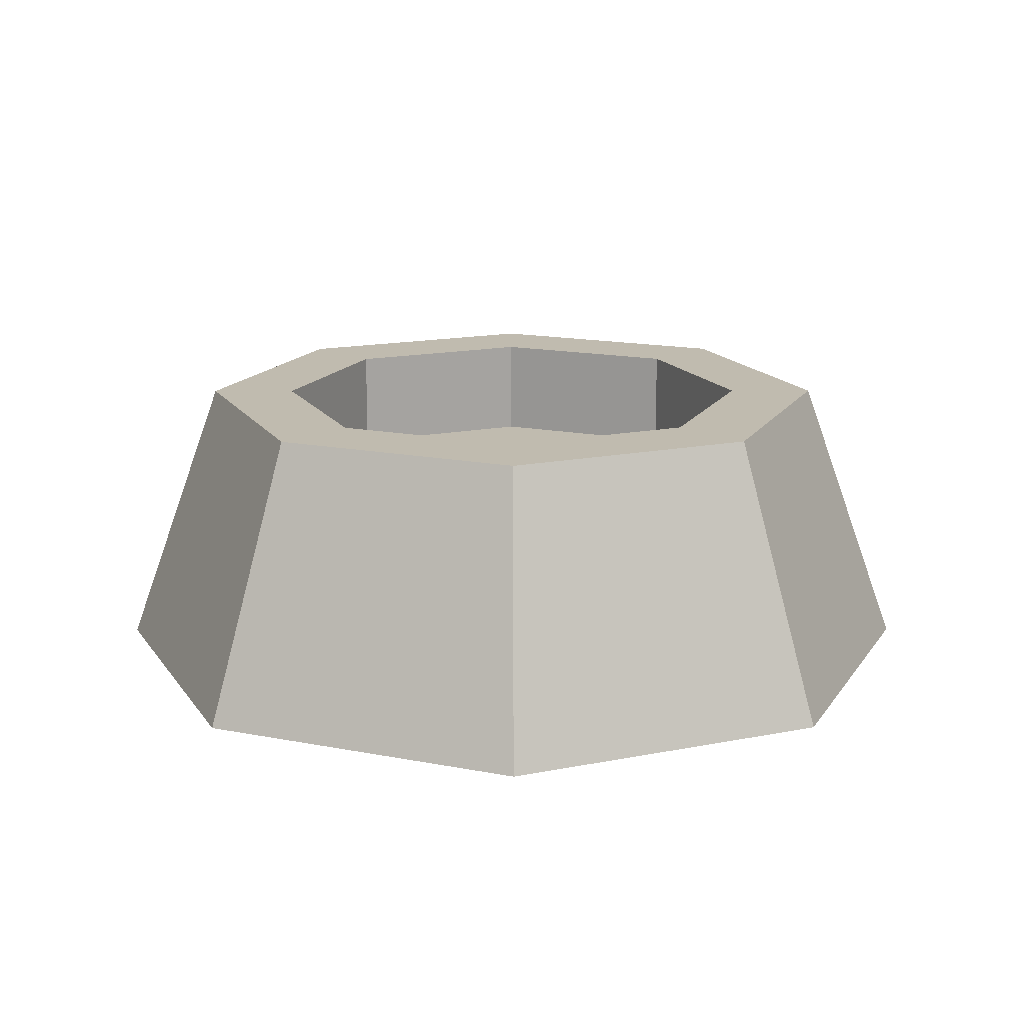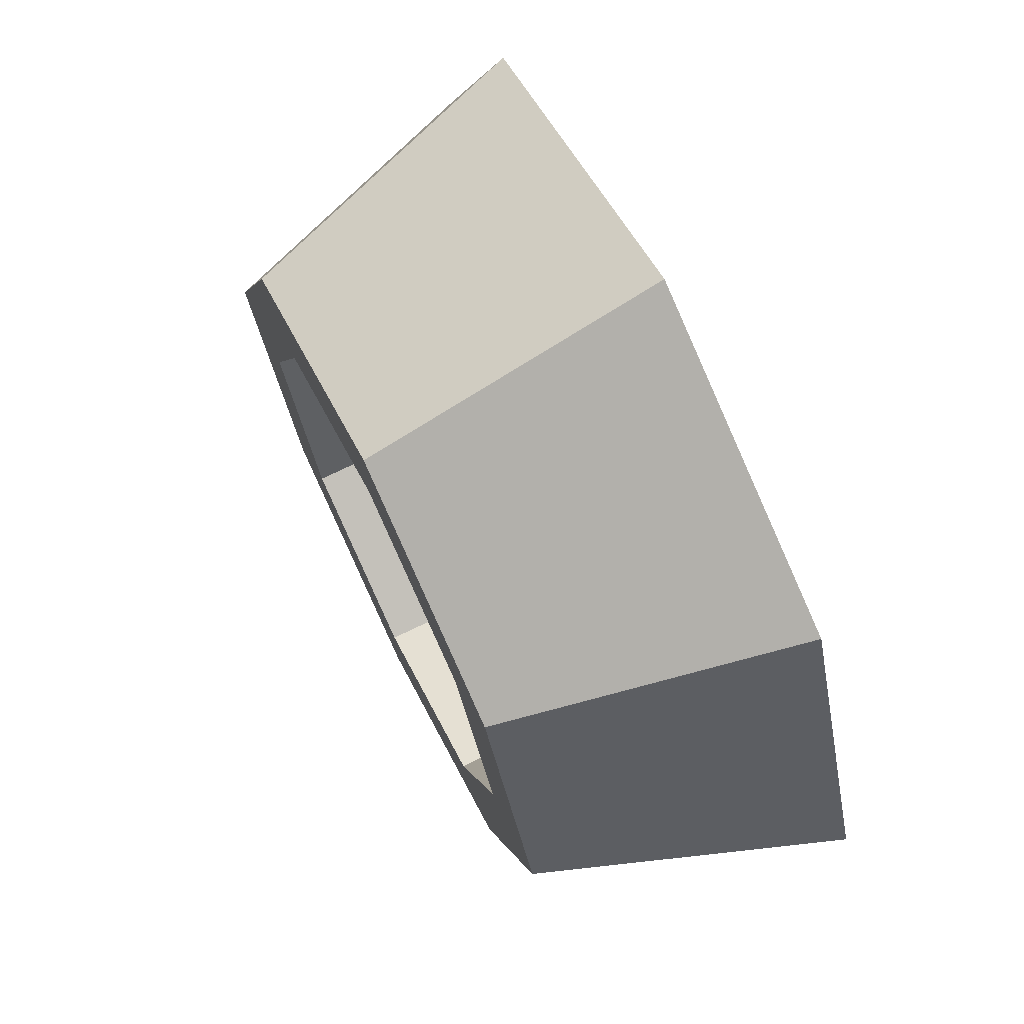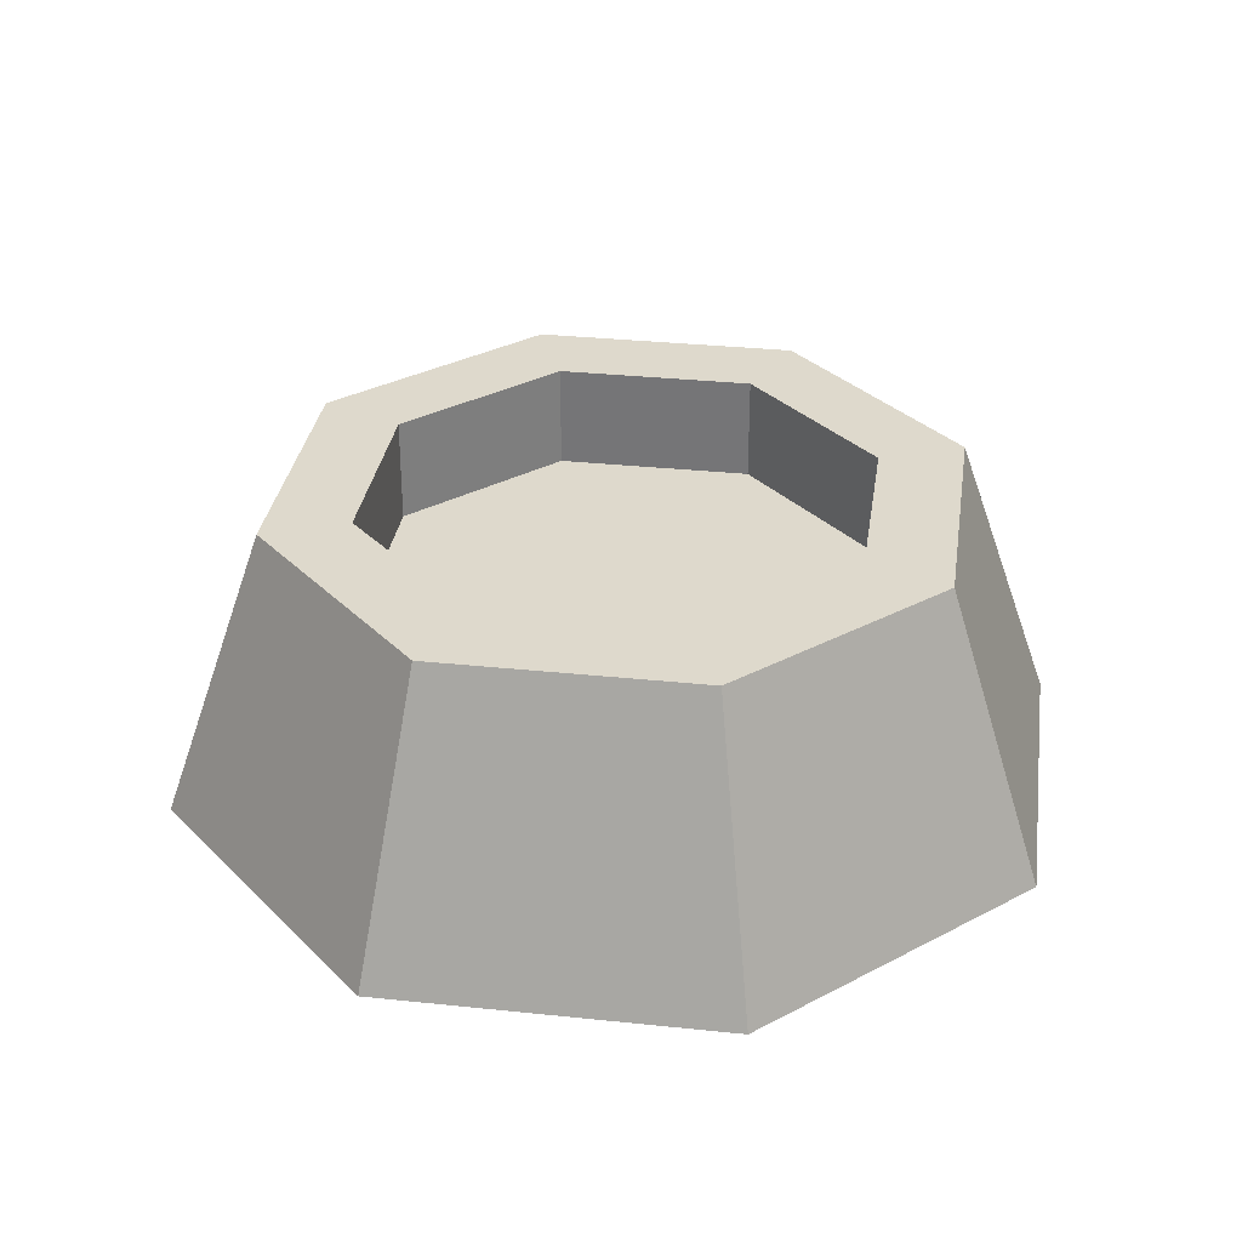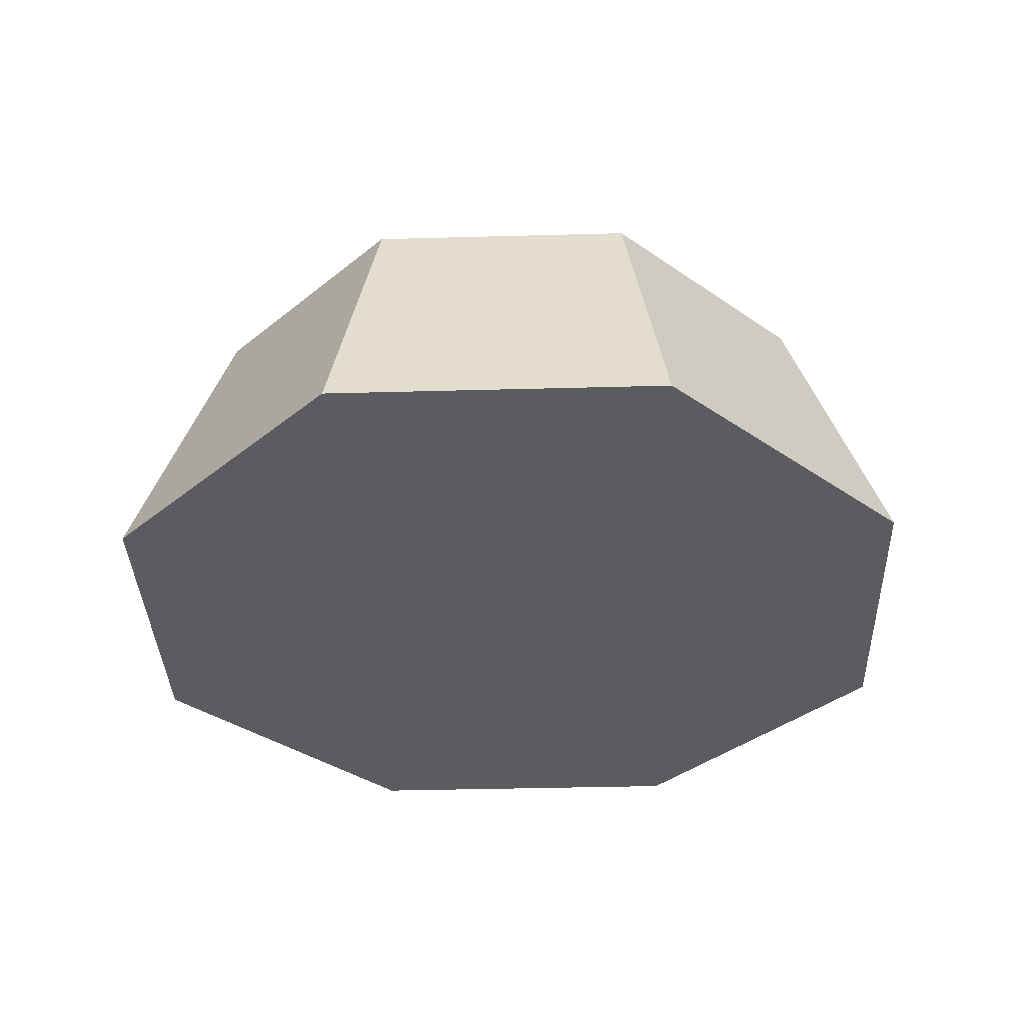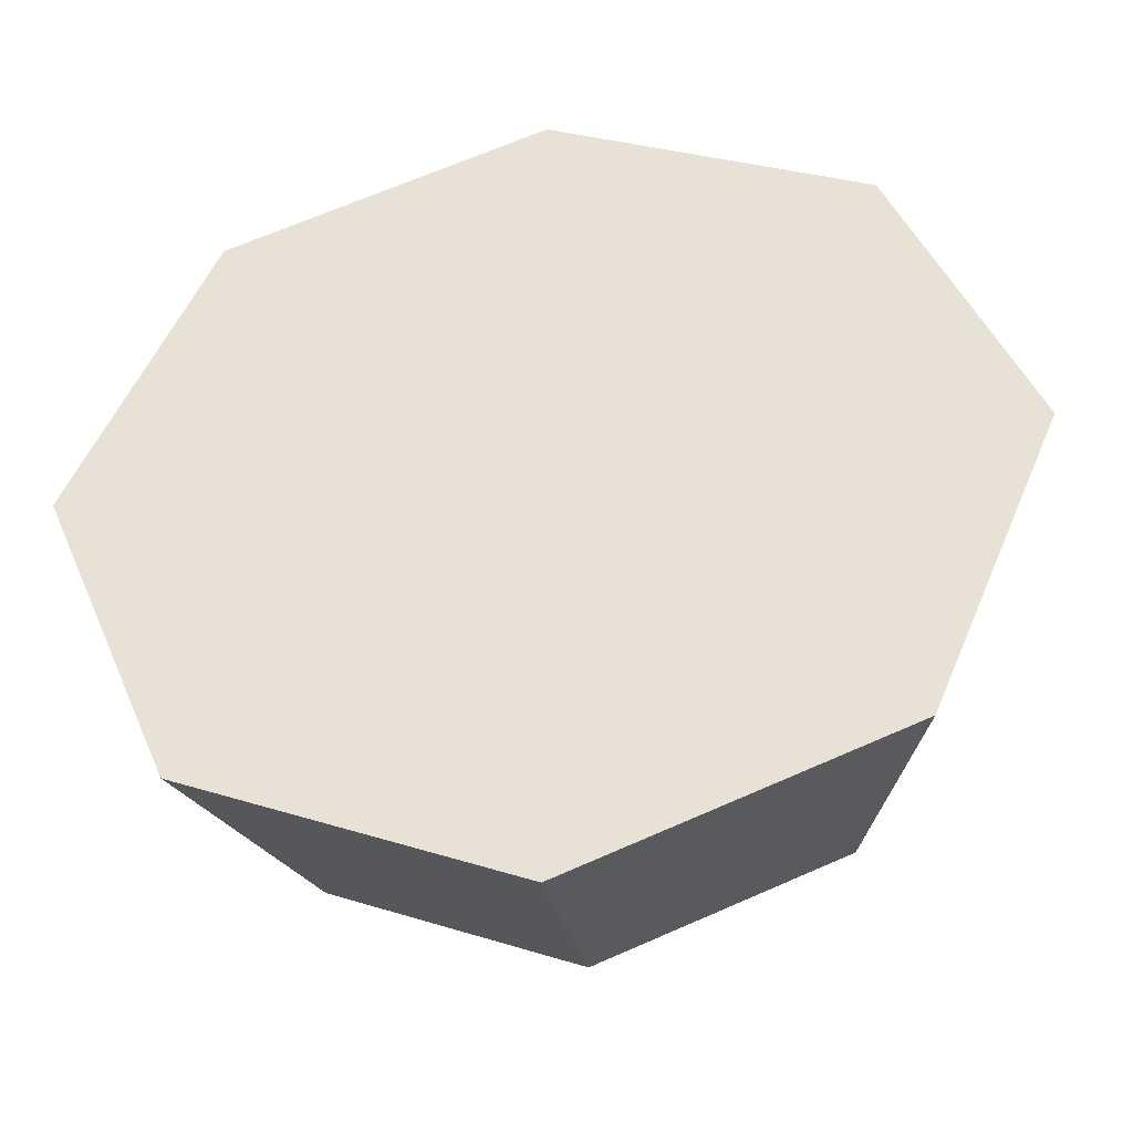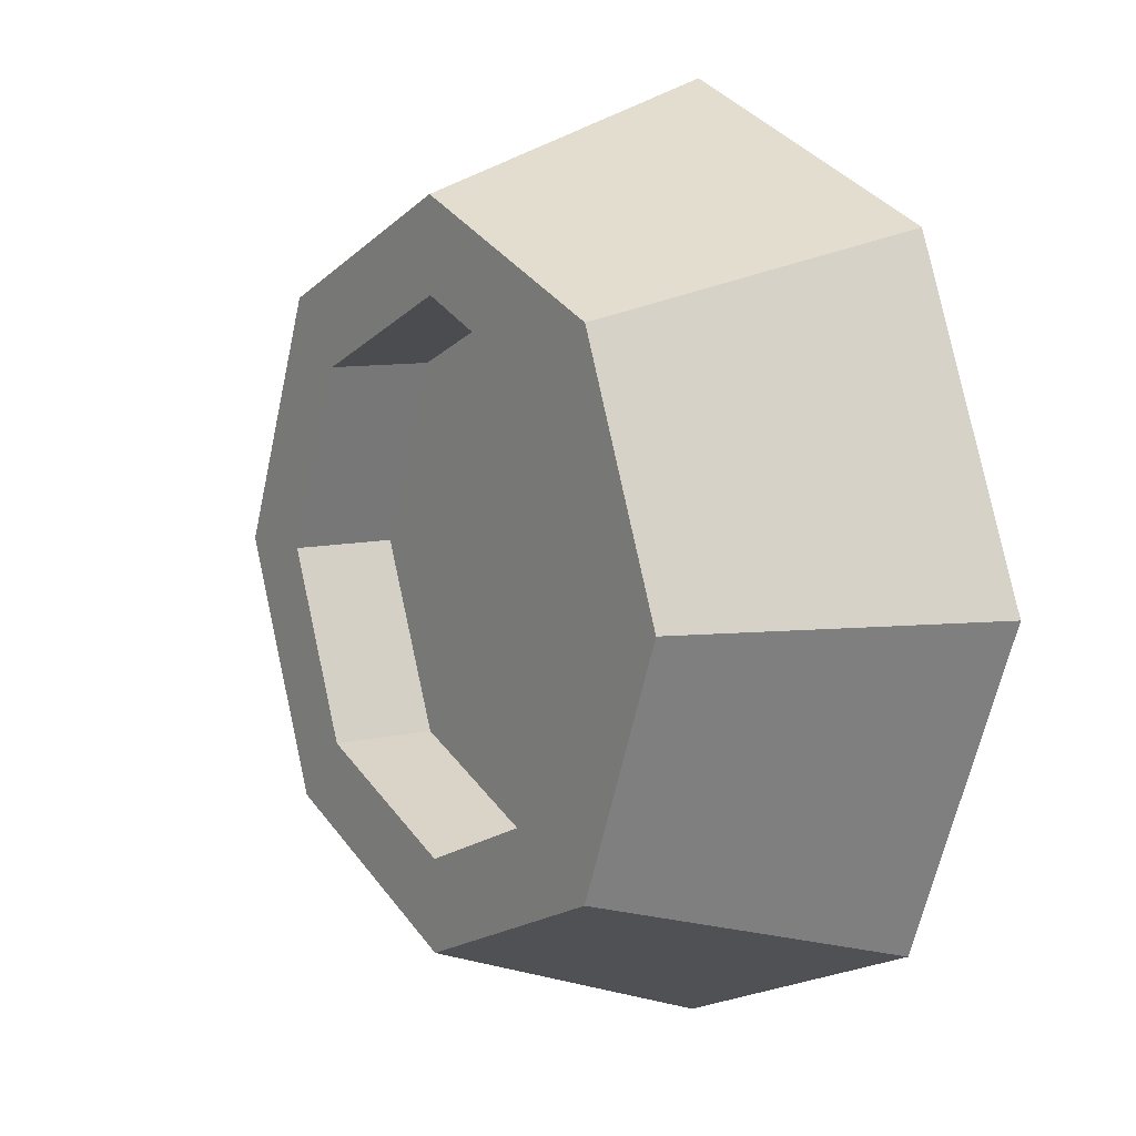
<metadata>
{"format":"obj","ext":"obj","renderer":"f3d","projection":"perspective","resolution":1024,"background":"white","views":[{"elev":15.9,"azim":-45.2,"up":"+Y"},{"elev":71.9,"azim":-116.1,"up":"+Z"},{"elev":32.2,"azim":120.9,"up":"+Y"},{"elev":-35.3,"azim":24.6,"up":"+Y"},{"elev":-40.6,"azim":7.7,"up":"+Z"},{"elev":8.5,"azim":-123.8,"up":"+Z"}]}
</metadata>
<code>
g Cylinder.013_Cylinder.027
v -1.837 -0.2553 -13.79
v -1.709 -0.2553 -13.73
v -1.655 -0.2553 -13.6
v -1.709 -0.2553 -13.48
v -1.837 -0.2553 -13.42
v -1.965 -0.2553 -13.48
v -2.019 -0.2553 -13.6
v -1.965 -0.2553 -13.73
v -1.837 -0.137 -13.71
v -1.764 -0.137 -13.68
v -1.764 -0.137 -13.53
v -1.837 -0.137 -13.5
v -1.94 -0.137 -13.6
v -1.91 -0.137 -13.68
v -1.91 -0.137 -13.53
v -1.734 -0.137 -13.6
v -1.837 -0.137 -13.74
v -1.739 -0.137 -13.7
v -1.739 -0.137 -13.51
v -1.837 -0.137 -13.46
v -1.976 -0.137 -13.6
v -1.935 -0.137 -13.7
v -1.935 -0.137 -13.51
v -1.698 -0.137 -13.6
v -1.837 -0.1792 -13.71
v -1.764 -0.1792 -13.68
v -1.764 -0.1792 -13.53
v -1.837 -0.1792 -13.5
v -1.94 -0.1792 -13.6
v -1.91 -0.1792 -13.68
v -1.91 -0.1792 -13.53
v -1.734 -0.1792 -13.6
g Cylinder.013_Cylinder.027_None
f 2 3 4 5 6 7 8 1
f 16 10 26 32
f 3 2 18 24
f 4 3 24 19
f 8 7 21 22
f 2 1 17 18
f 1 8 22 17
f 7 6 23 21
f 6 5 20 23
f 5 4 19 20
f 9 10 18 17
f 11 12 20 19
f 13 14 22 21
f 12 15 23 20
f 16 11 19 24
f 15 13 21 23
f 10 16 24 18
f 14 9 17 22
f 26 25 30 29 31 28 27 32
f 11 16 32 27
f 14 13 29 30
f 10 9 25 26
f 9 14 30 25
f 13 15 31 29
f 15 12 28 31
f 12 11 27 28

</code>
